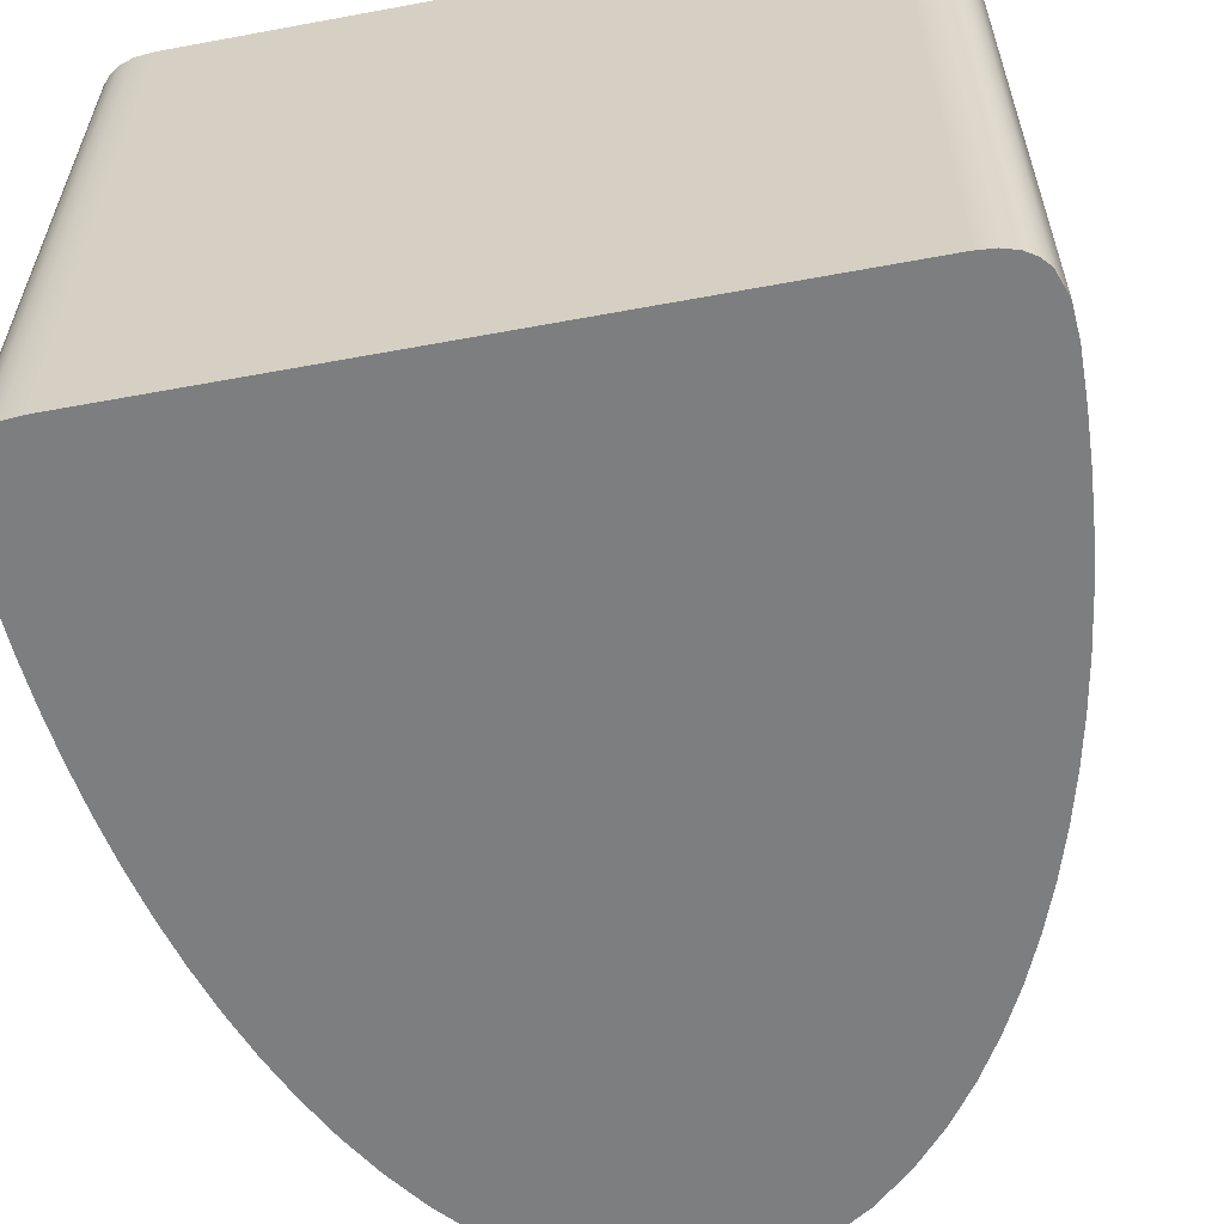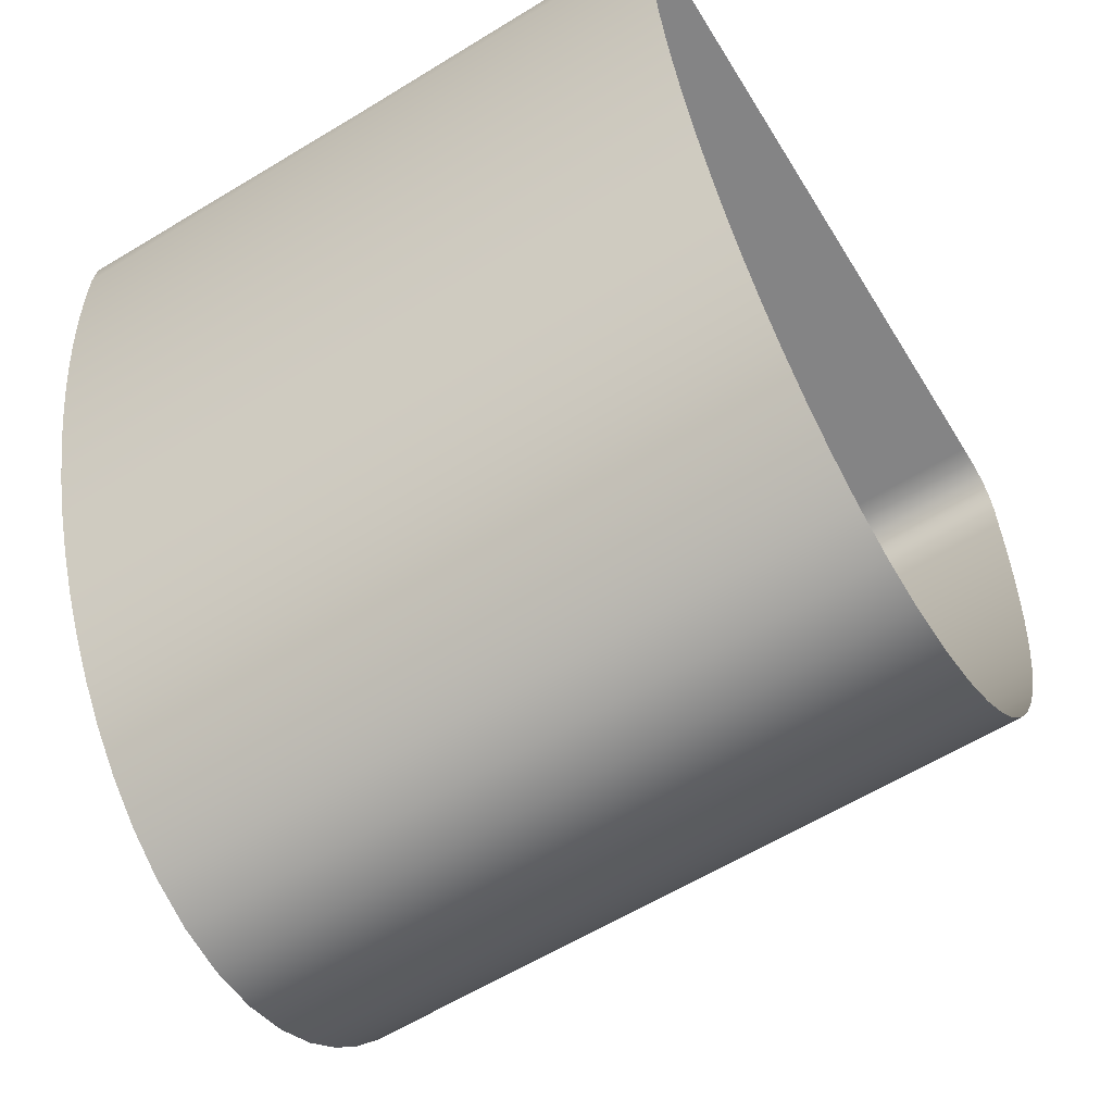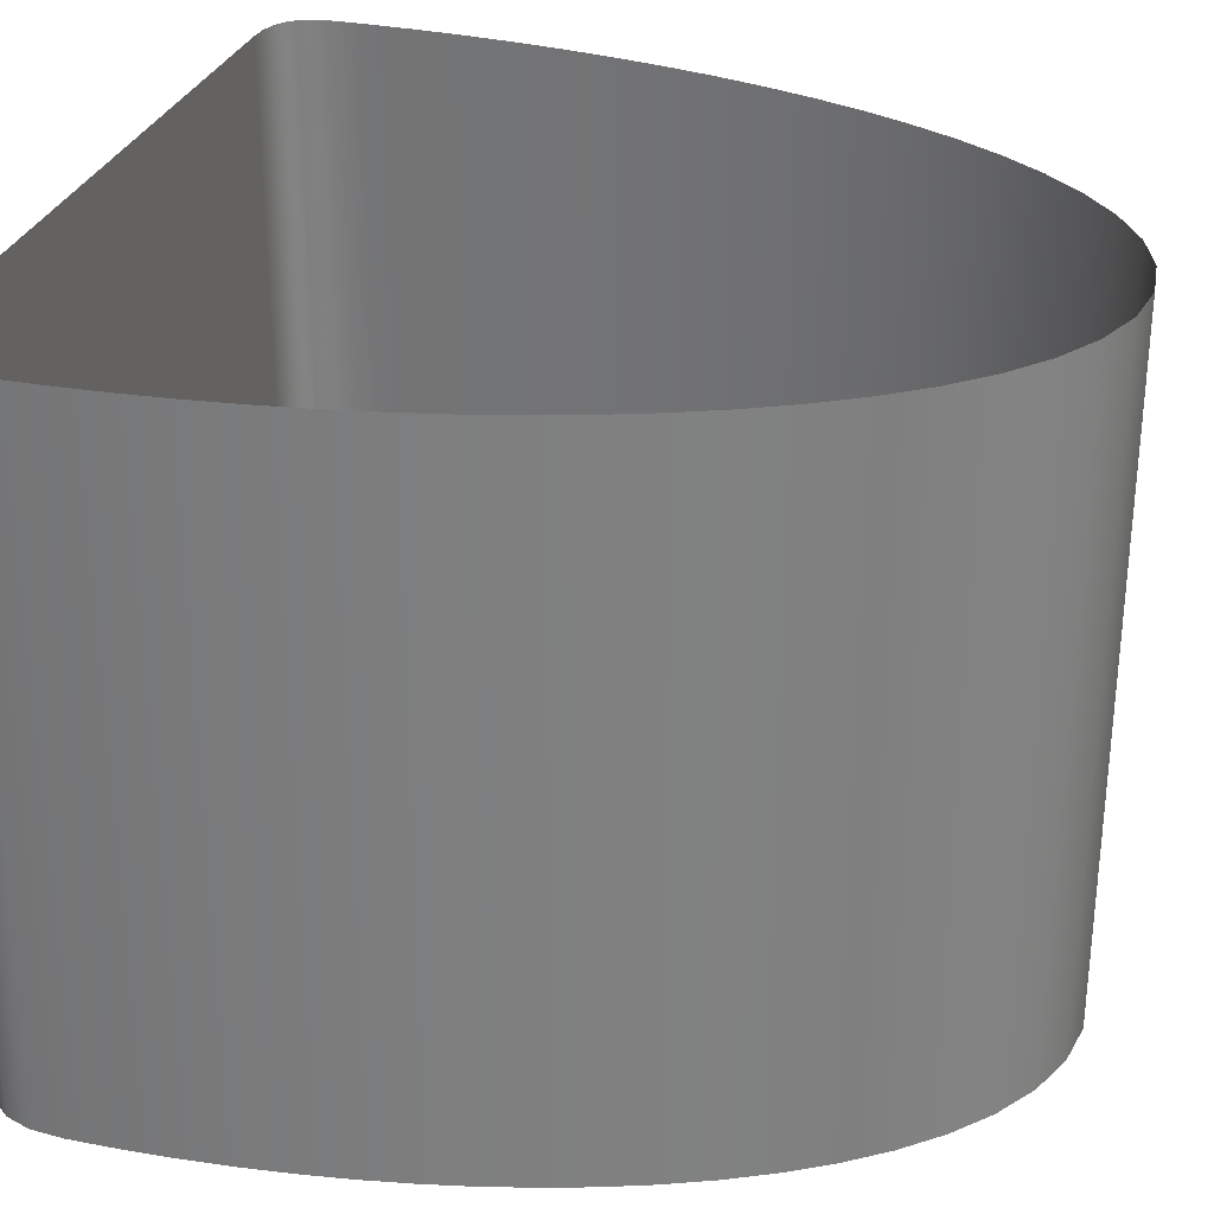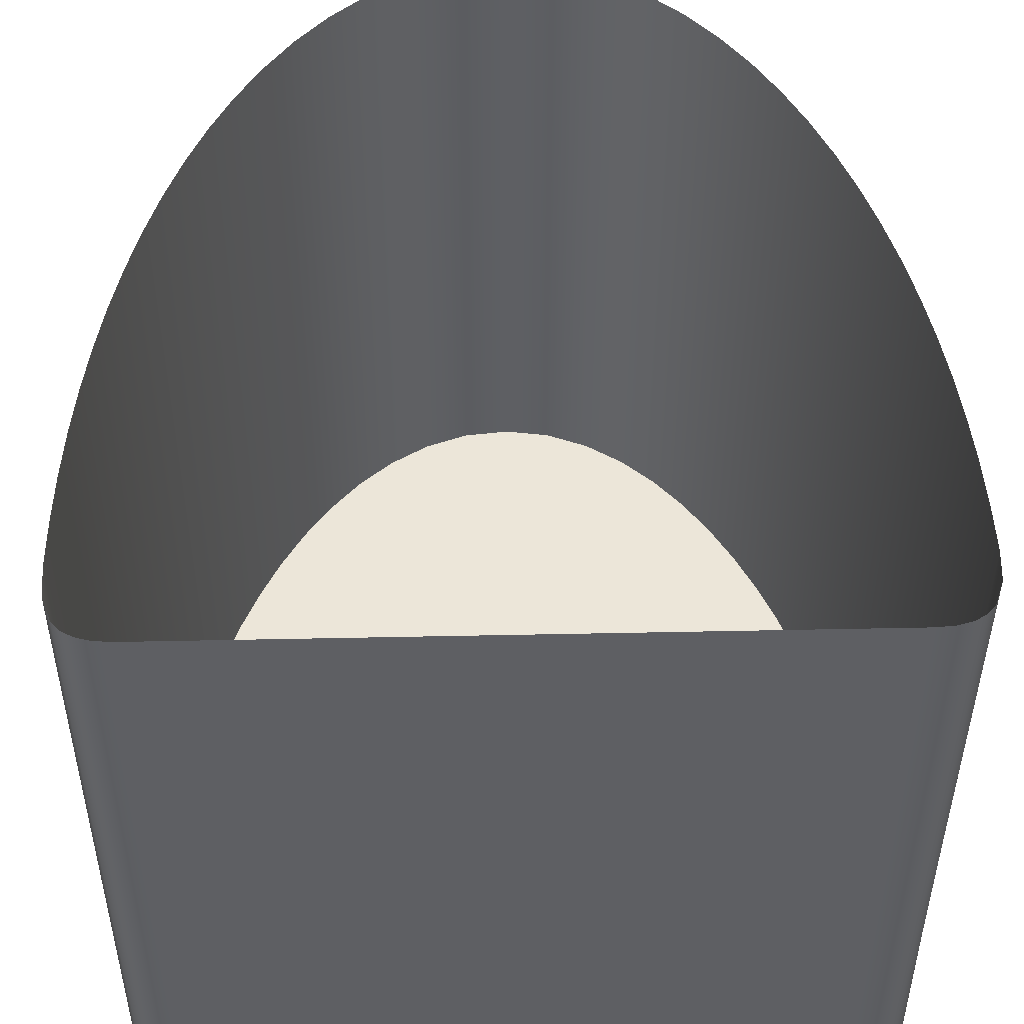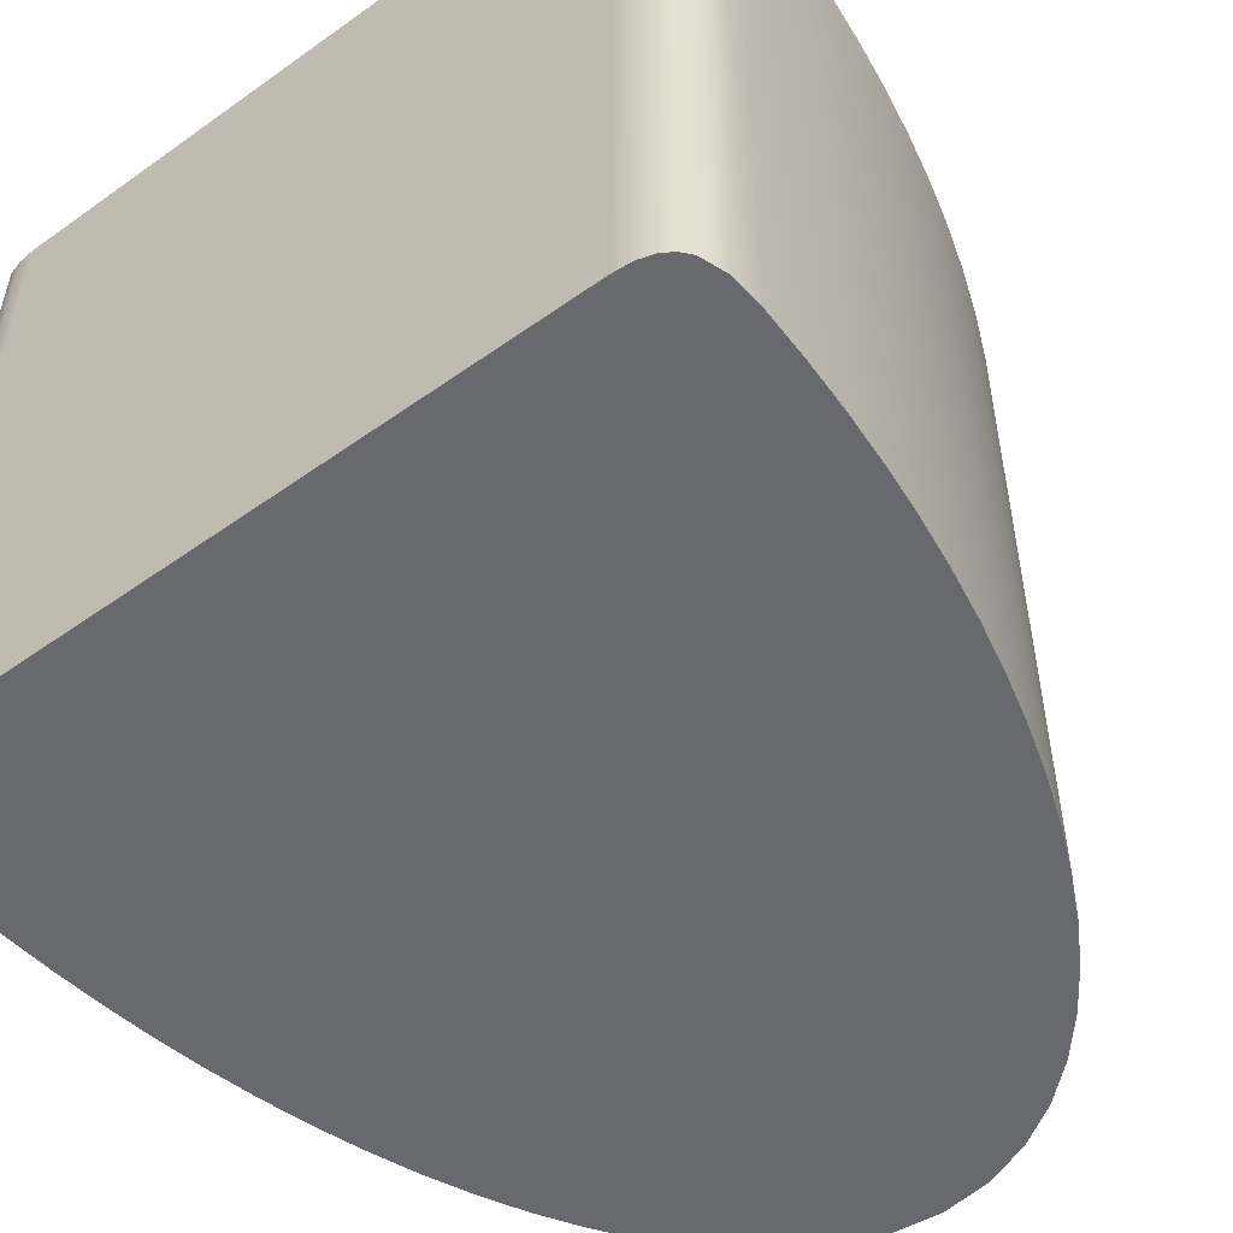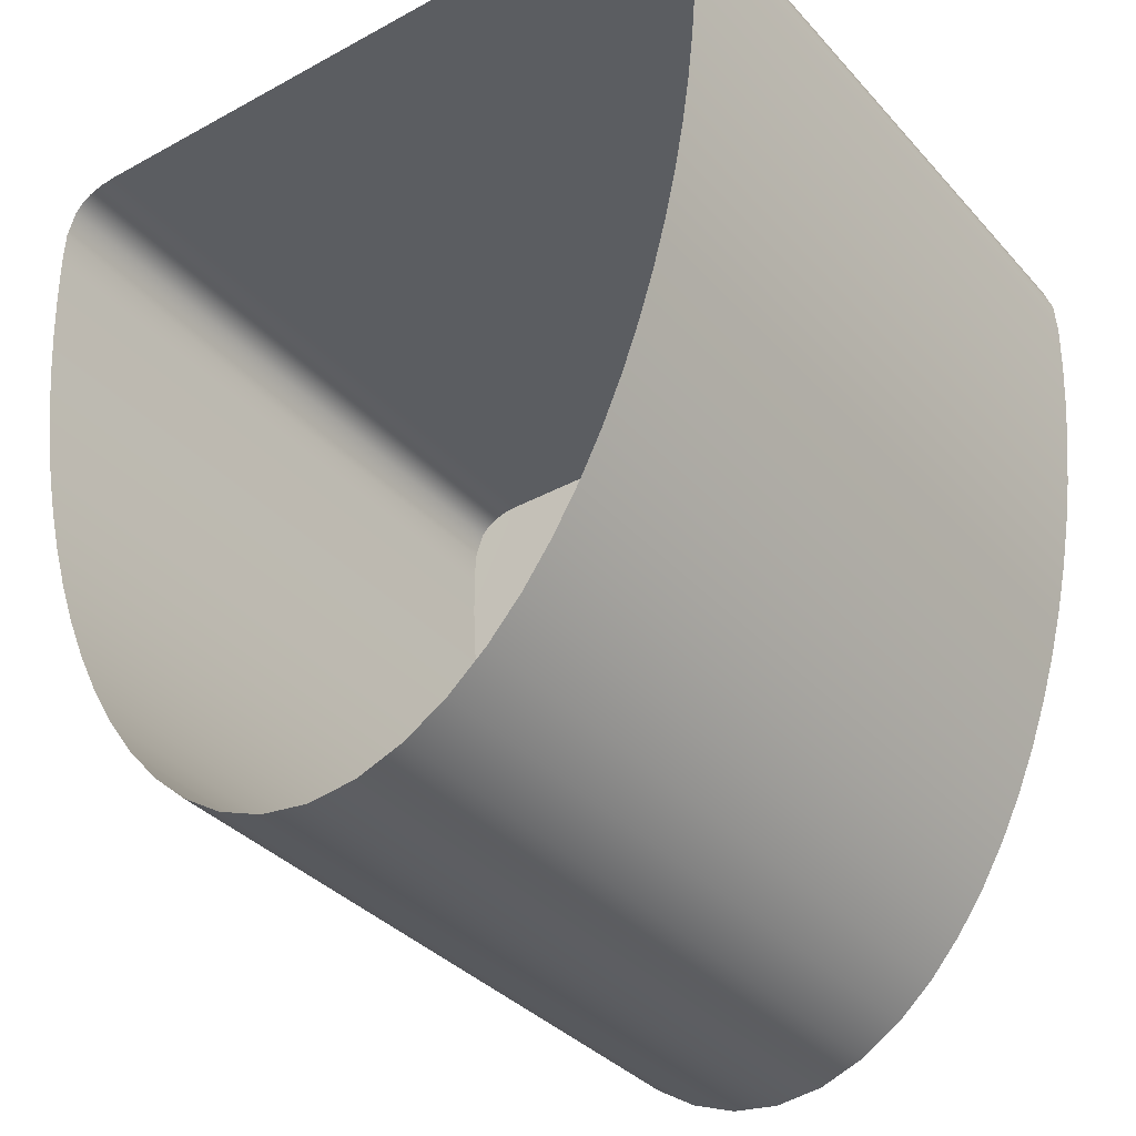
<metadata>
{"format":"obj","ext":"obj","renderer":"f3d","projection":"perspective","resolution":1024,"background":"white","views":[{"elev":-59.3,"azim":10.8,"up":"+Y"},{"elev":-61.5,"azim":121.7,"up":"+Z"},{"elev":30.0,"azim":106.5,"up":"+Y"},{"elev":49.1,"azim":-1.3,"up":"+Y"},{"elev":-52.7,"azim":37.4,"up":"+Y"},{"elev":-35.8,"azim":-144.3,"up":"+Z"}]}
</metadata>
<code>
o shoe_center_a_heel_mesh10.001
v 6.37 -14.56 7.184
v 6.37 -14.42 7.184
v 6.371 -14.42 7.153
v 6.375 -14.42 7.09
v 6.374 -14.85 7.09
v 6.372 -14.42 7.121
v 6.378 -14.42 7.059
v 6.377 -14.85 7.059
v 6.371 -14.85 7.122
v 6.389 -14.42 6.997
v 6.388 -14.85 6.997
v 6.383 -14.42 7.028
v 6.404 -14.42 6.936
v 6.403 -14.85 6.937
v 6.395 -14.42 6.966
v 6.413 -14.42 6.906
v 6.412 -14.85 6.907
v 6.395 -14.85 6.967
v 6.382 -14.85 7.028
v 6.436 -14.42 6.848
v 6.435 -14.85 6.848
v 6.424 -14.42 6.877
v 6.467 -14.42 6.793
v 6.466 -14.85 6.793
v 6.45 -14.42 6.82
v 6.485 -14.42 6.768
v 6.484 -14.85 6.768
v 6.45 -14.85 6.82
v 6.529 -14.42 6.724
v 6.529 -14.85 6.724
v 6.506 -14.42 6.744
v 6.585 -14.42 6.697
v 6.585 -14.85 6.697
v 6.556 -14.42 6.707
v 6.616 -14.85 6.694
v 6.555 -14.85 6.708
v 6.505 -14.85 6.745
v 6.423 -14.85 6.877
v 6.37 -14.85 7.153
v 6.37 -14.71 7.184
v 6.369 -14.85 7.184
v 6.676 -14.42 6.709
v 6.675 -14.85 6.71
v 6.647 -14.42 6.698
v 6.725 -14.42 6.747
v 6.724 -14.85 6.747
v 6.702 -14.42 6.726
v 6.746 -14.42 6.77
v 6.745 -14.85 6.771
v 6.701 -14.85 6.727
v 6.779 -14.42 6.823
v 6.778 -14.85 6.823
v 6.763 -14.42 6.796
v 6.805 -14.42 6.879
v 6.804 -14.85 6.879
v 6.792 -14.85 6.851
v 6.816 -14.42 6.908
v 6.815 -14.85 6.909
v 6.793 -14.42 6.85
v 6.763 -14.85 6.796
v 6.833 -14.42 6.968
v 6.832 -14.85 6.969
v 6.824 -14.85 6.938
v 6.846 -14.42 7.029
v 6.845 -14.85 7.029
v 6.839 -14.85 6.999
v 6.85 -14.42 7.06
v 6.849 -14.85 7.06
v 6.84 -14.42 6.998
v 6.856 -14.42 7.122
v 6.855 -14.85 7.122
v 6.853 -14.85 7.091
v 6.858 -14.56 7.184
v 6.858 -14.42 7.153
v 6.858 -14.42 7.184
v 6.857 -14.85 7.153
v 6.854 -14.42 7.091
v 6.825 -14.42 6.938
v 6.858 -14.71 7.184
v 6.646 -14.85 6.698
v 6.616 -14.42 6.693
v 6.857 -14.85 7.184
v 6.857 -14.63 7.197
v 6.858 -14.42 7.184
v 6.857 -14.42 7.204
v 6.858 -14.56 7.184
v 6.851 -14.63 7.22
v 6.858 -14.71 7.184
v 6.845 -14.63 7.226
v 6.846 -14.42 7.226
v 6.838 -14.63 7.231
v 6.851 -14.42 7.22
v 6.83 -14.42 7.233
v 6.829 -14.63 7.233
v 6.839 -14.42 7.23
v 6.818 -14.42 7.234
v 6.818 -14.63 7.234
v 6.845 -14.85 7.226
v 6.85 -14.85 7.221
v 6.857 -14.85 7.184
v 6.856 -14.85 7.205
v 6.829 -14.85 7.233
v 6.817 -14.85 7.234
v 6.41 -14.63 7.234
v 6.838 -14.85 7.231
v 6.41 -14.42 7.234
v 6.399 -14.42 7.233
v 6.398 -14.63 7.233
v 6.389 -14.42 7.23
v 6.398 -14.85 7.233
v 6.409 -14.85 7.234
v 6.382 -14.42 7.226
v 6.382 -14.63 7.226
v 6.389 -14.63 7.231
v 6.377 -14.42 7.22
v 6.377 -14.63 7.22
v 6.372 -14.42 7.204
v 6.371 -14.63 7.205
v 6.37 -14.42 7.184
v 6.37 -14.63 7.197
v 6.37 -14.56 7.184
v 6.389 -14.85 7.231
v 6.382 -14.85 7.226
v 6.371 -14.85 7.205
v 6.37 -14.71 7.184
v 6.369 -14.85 7.184
v 6.376 -14.85 7.221
v 6.371 -14.85 7.205
v 6.369 -14.85 7.184
v 6.409 -14.85 7.234
v 6.37 -14.85 7.153
v 6.371 -14.85 7.122
v 6.374 -14.85 7.09
v 6.389 -14.85 7.231
v 6.376 -14.85 7.221
v 6.398 -14.85 7.233
v 6.377 -14.85 7.059
v 6.382 -14.85 7.226
v 6.845 -14.85 7.029
v 6.382 -14.85 7.028
v 6.388 -14.85 6.997
v 6.839 -14.85 6.999
v 6.412 -14.85 6.907
v 6.423 -14.85 6.877
v 6.804 -14.85 6.879
v 6.815 -14.85 6.909
v 6.403 -14.85 6.937
v 6.778 -14.85 6.823
v 6.435 -14.85 6.848
v 6.45 -14.85 6.82
v 6.792 -14.85 6.851
v 6.832 -14.85 6.969
v 6.395 -14.85 6.967
v 6.724 -14.85 6.747
v 6.484 -14.85 6.768
v 6.505 -14.85 6.745
v 6.745 -14.85 6.771
v 6.466 -14.85 6.793
v 6.529 -14.85 6.724
v 6.555 -14.85 6.708
v 6.675 -14.85 6.71
v 6.585 -14.85 6.697
v 6.646 -14.85 6.698
v 6.701 -14.85 6.727
v 6.763 -14.85 6.796
v 6.824 -14.85 6.938
v 6.817 -14.85 7.234
v 6.856 -14.85 7.205
v 6.829 -14.85 7.233
v 6.838 -14.85 7.231
v 6.849 -14.85 7.06
v 6.85 -14.85 7.221
v 6.845 -14.85 7.226
v 6.857 -14.85 7.184
v 6.857 -14.85 7.153
v 6.853 -14.85 7.091
v 6.855 -14.85 7.122
v 6.616 -14.85 6.694
f 1 2 3
f 4 5 6
f 7 8 4
f 6 9 3
f 10 11 12
f 13 14 15
f 16 17 13
f 15 18 10
f 12 19 7
f 20 21 22
f 23 24 25
f 26 27 23
f 25 28 20
f 29 30 31
f 32 33 34
f 33 32 35
f 34 36 29
f 31 37 26
f 22 38 16
f 39 40 1
f 40 39 41
f 3 39 1
f 42 43 44
f 45 46 47
f 48 49 45
f 47 50 42
f 51 52 53
f 54 55 56
f 57 58 55
f 59 56 51
f 53 60 48
f 61 62 63
f 64 65 66
f 67 68 65
f 69 66 62
f 70 71 72
f 73 74 75
f 74 76 71
f 77 72 68
f 78 63 58
f 74 73 79
f 44 80 81
f 79 82 76
f 79 76 74
f 83 84 85
f 86 84 83
f 87 83 85
f 88 86 83
f 89 90 91
f 90 89 92
f 93 94 95
f 96 97 94
f 89 98 87
f 83 87 99
f 100 88 83
f 101 100 83
f 94 102 91
f 97 103 102
f 103 97 104
f 91 105 89
f 97 96 106
f 107 108 104
f 108 107 109
f 108 110 111
f 112 113 114
f 115 116 113
f 117 118 116
f 117 119 120
f 119 121 120
f 114 122 110
f 122 114 113
f 123 113 116
f 120 124 118
f 117 120 118
f 121 125 120
f 125 126 120
f 118 124 127
f 120 126 124
f 128 129 130
f 130 129 131
f 132 130 131
f 130 132 133
f 134 135 128
f 128 136 134
f 128 130 136
f 133 137 130
f 135 134 138
f 139 137 140
f 141 142 140
f 143 144 145
f 146 147 143
f 148 149 150
f 151 144 149
f 152 141 153
f 154 155 156
f 155 157 158
f 159 160 161
f 160 162 163
f 156 159 164
f 150 158 165
f 166 153 147
f 167 130 137
f 167 168 169
f 169 168 170
f 140 142 139
f 171 137 139
f 172 173 170
f 141 152 142
f 167 174 168
f 167 175 174
f 171 176 167
f 176 177 167
f 167 177 175
f 168 172 170
f 164 154 156
f 159 161 164
f 178 163 162
f 163 161 160
f 154 157 155
f 143 145 146
f 145 144 151
f 157 165 158
f 165 148 150
f 151 149 148
f 146 166 147
f 153 166 152
f 167 137 171
f 5 9 6
f 8 5 4
f 9 39 3
f 11 19 12
f 14 18 15
f 17 14 13
f 18 11 10
f 19 8 7
f 21 38 22
f 24 28 25
f 27 24 23
f 28 21 20
f 30 37 31
f 33 36 34
f 32 81 35
f 36 30 29
f 37 27 26
f 38 17 16
f 43 80 44
f 46 50 47
f 49 46 45
f 50 43 42
f 52 60 53
f 54 56 59
f 57 55 54
f 56 52 51
f 60 49 48
f 61 63 78
f 64 66 69
f 67 65 64
f 69 62 61
f 70 72 77
f 74 71 70
f 77 68 67
f 78 58 57
f 80 35 81
f 87 85 92
f 90 95 91
f 89 87 92
f 94 91 95
f 96 94 93
f 98 99 87
f 83 99 101
f 102 105 91
f 97 102 94
f 103 104 111
f 105 98 89
f 97 106 104
f 107 104 106
f 108 109 114
f 108 111 104
f 112 114 109
f 115 113 112
f 117 116 115
f 114 110 108
f 122 113 123
f 123 116 127
f 118 127 116

</code>
